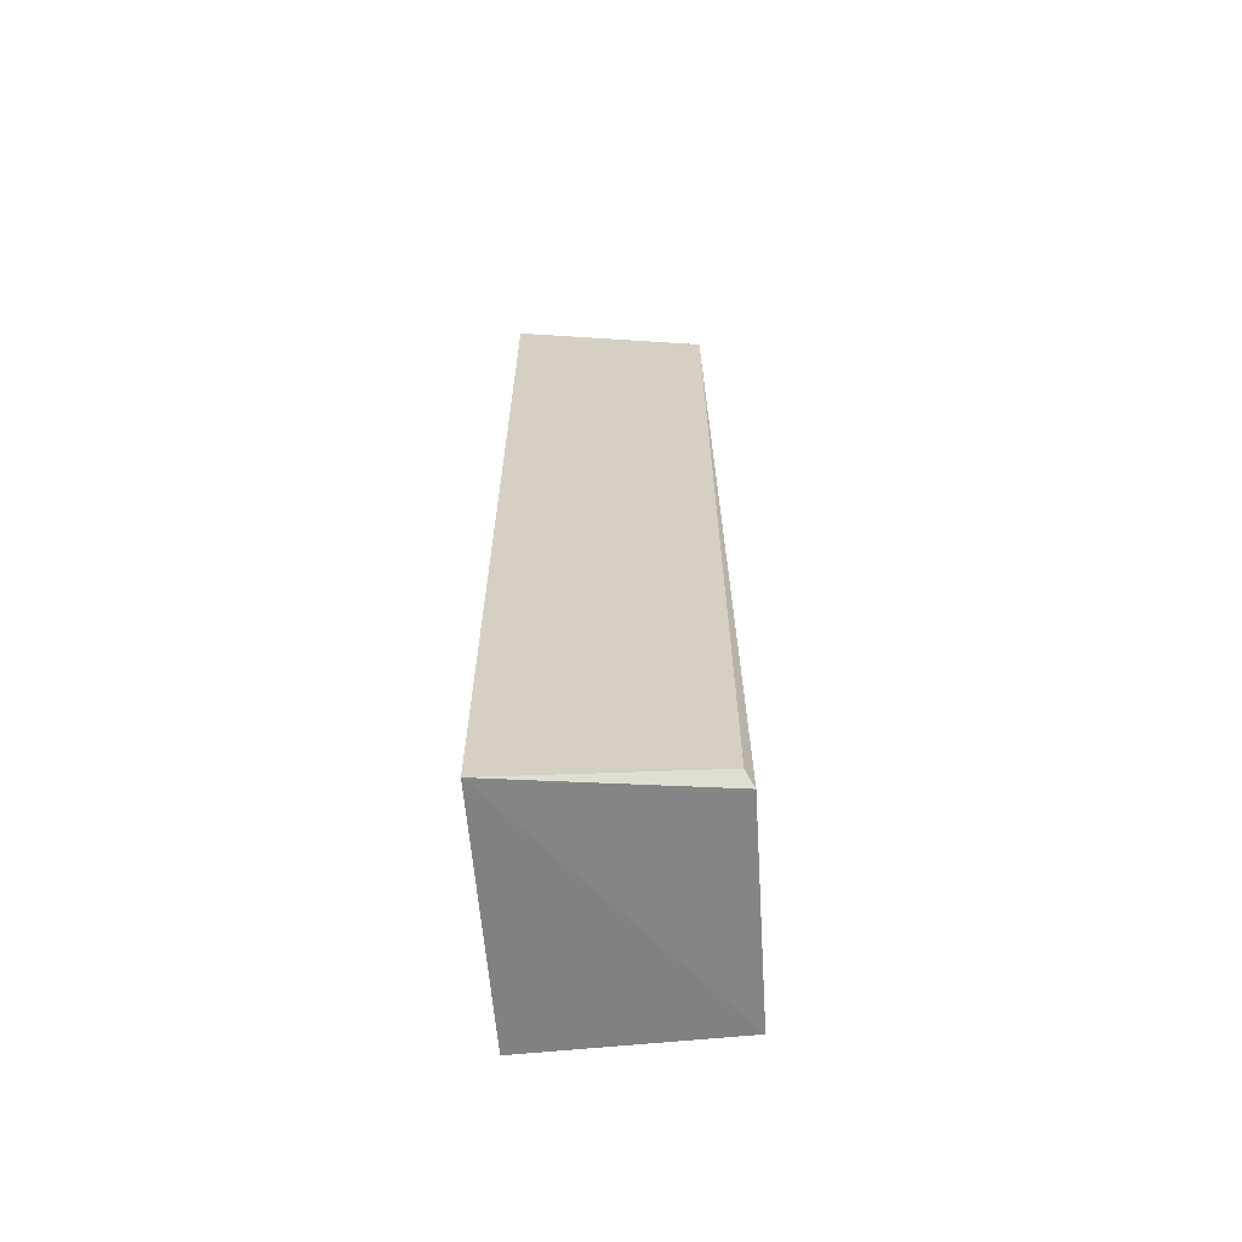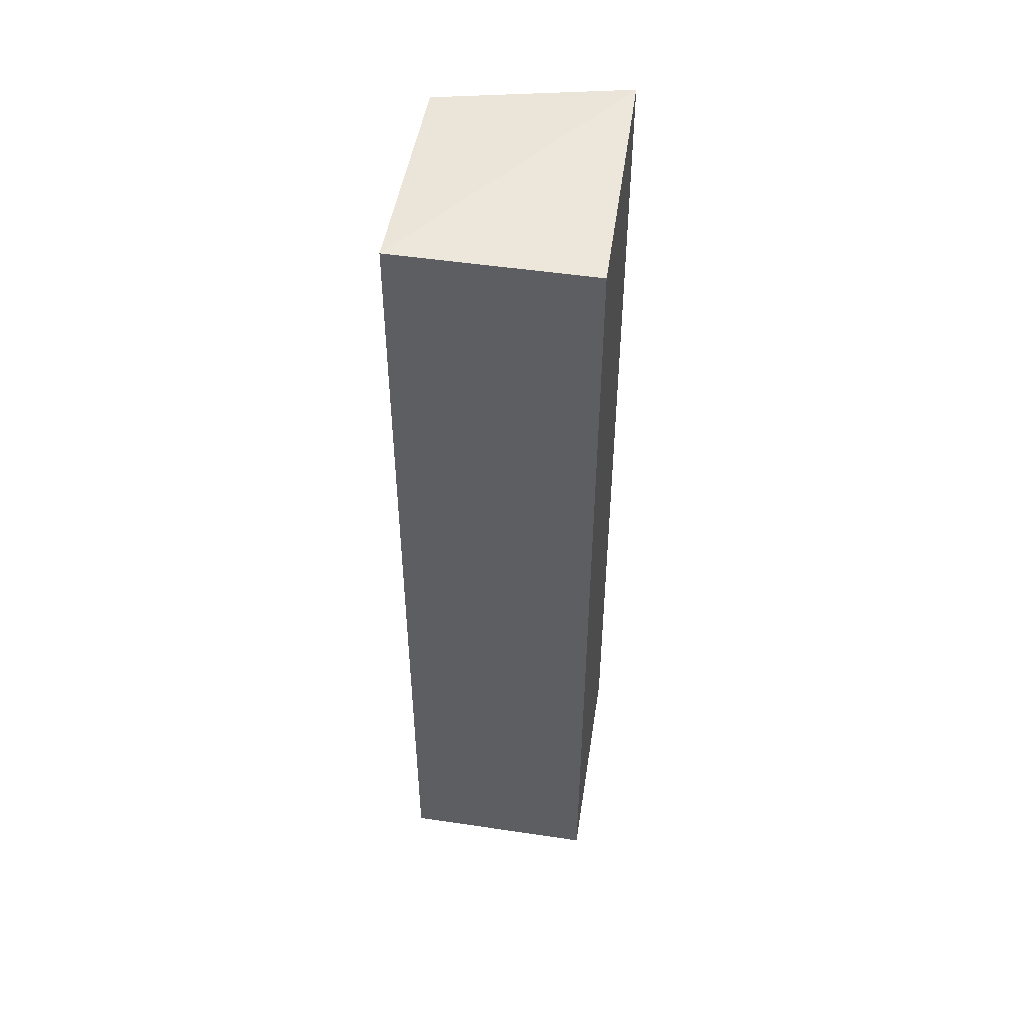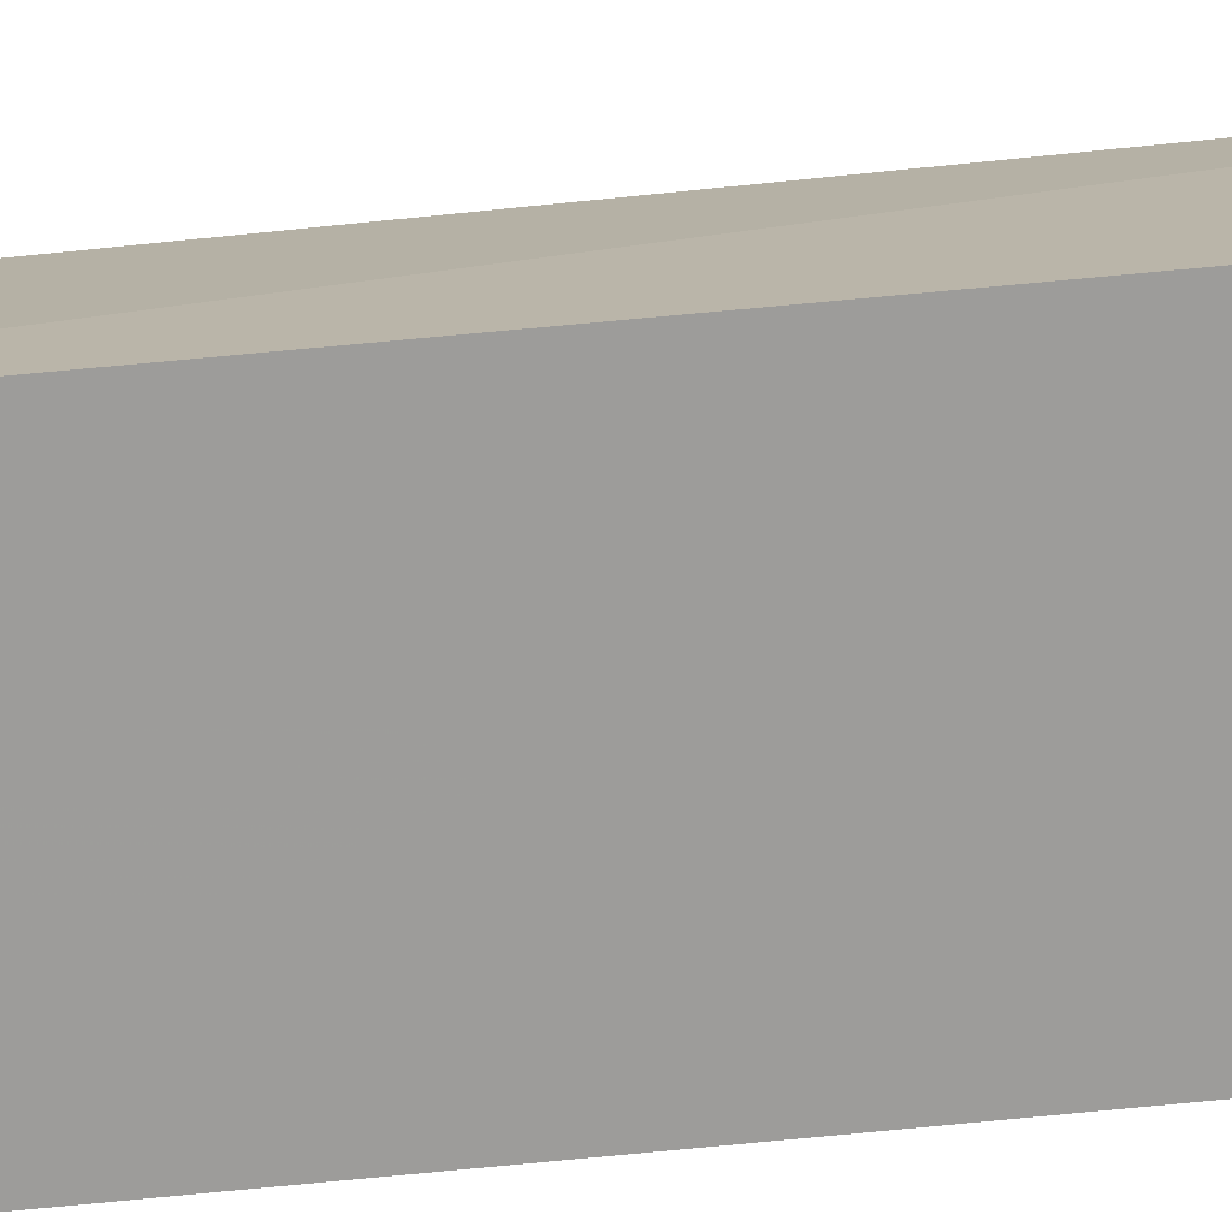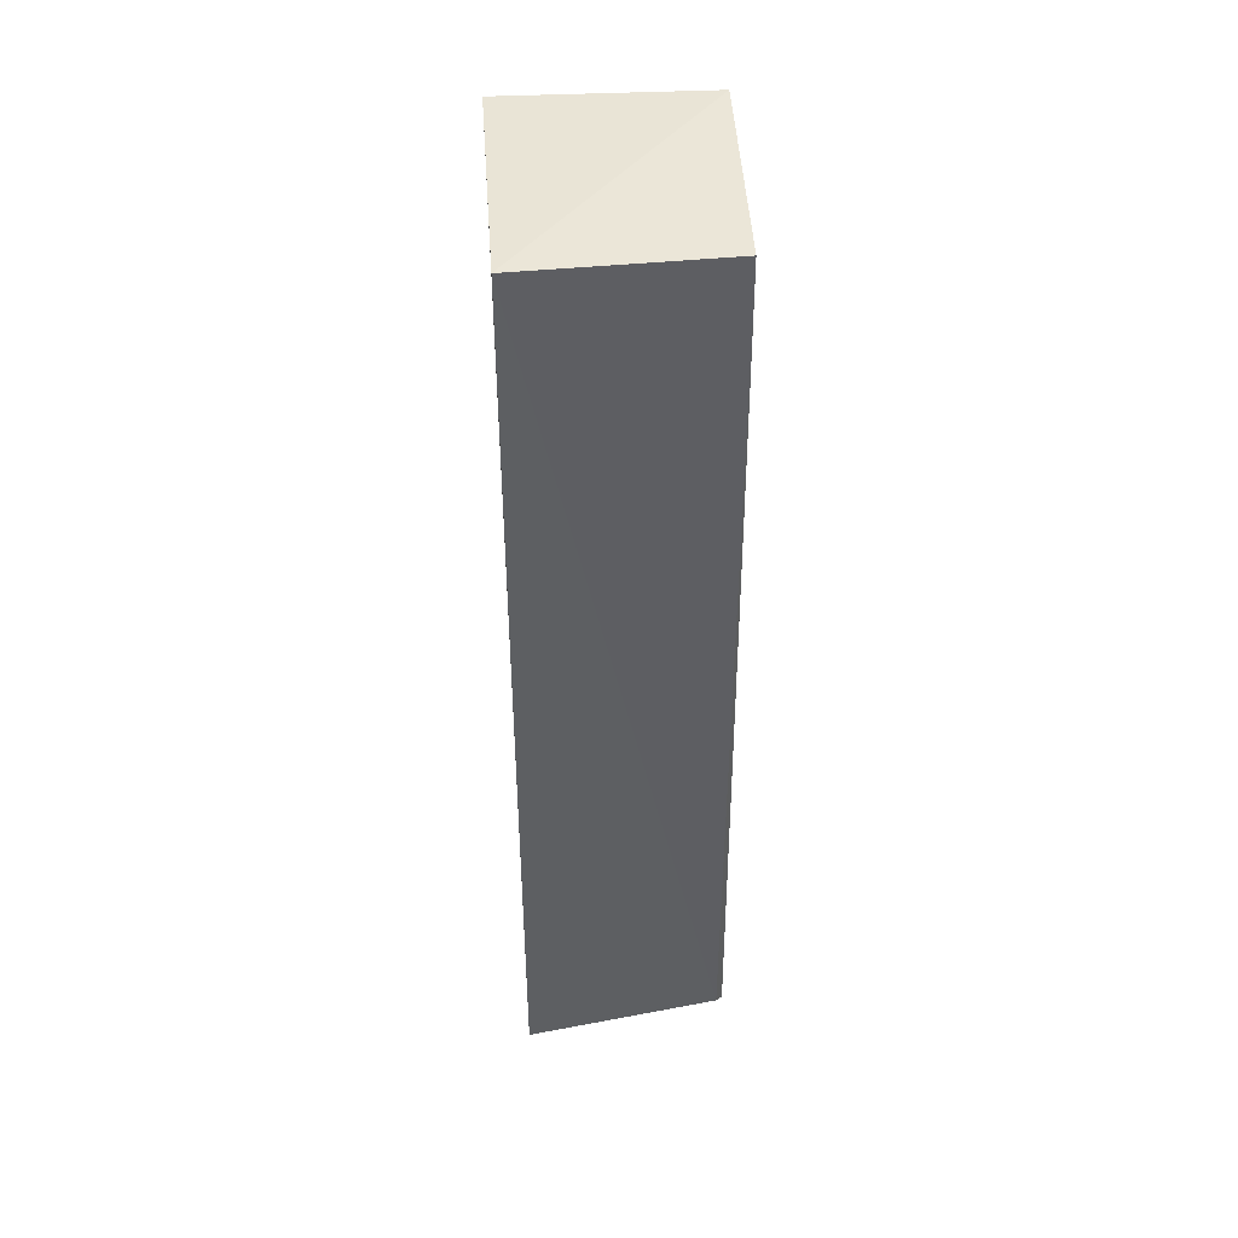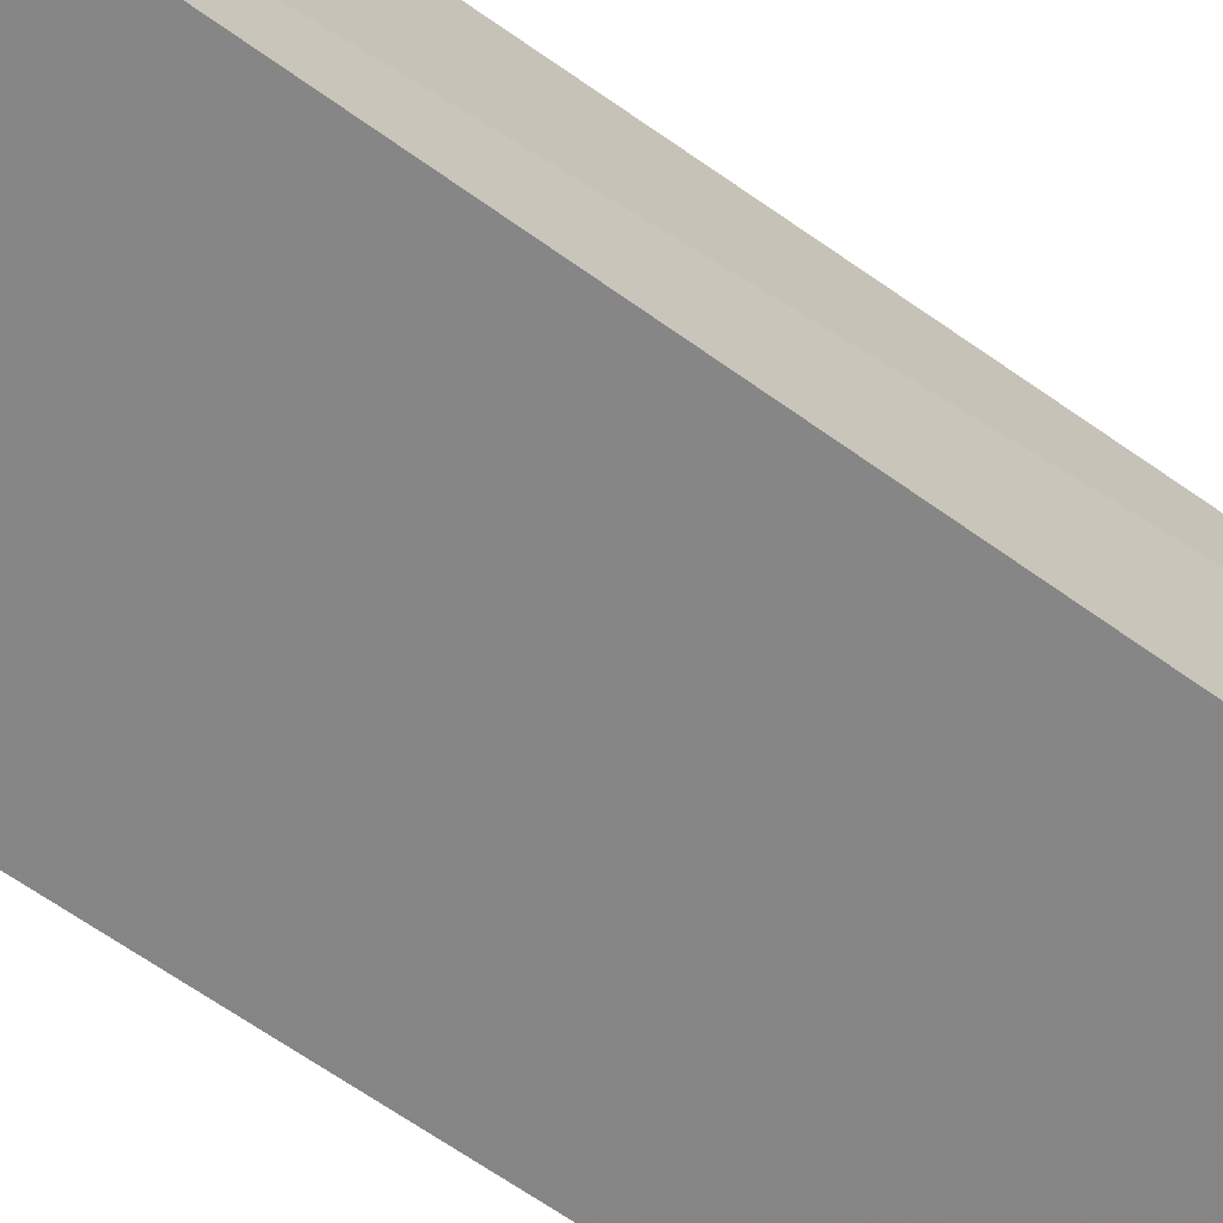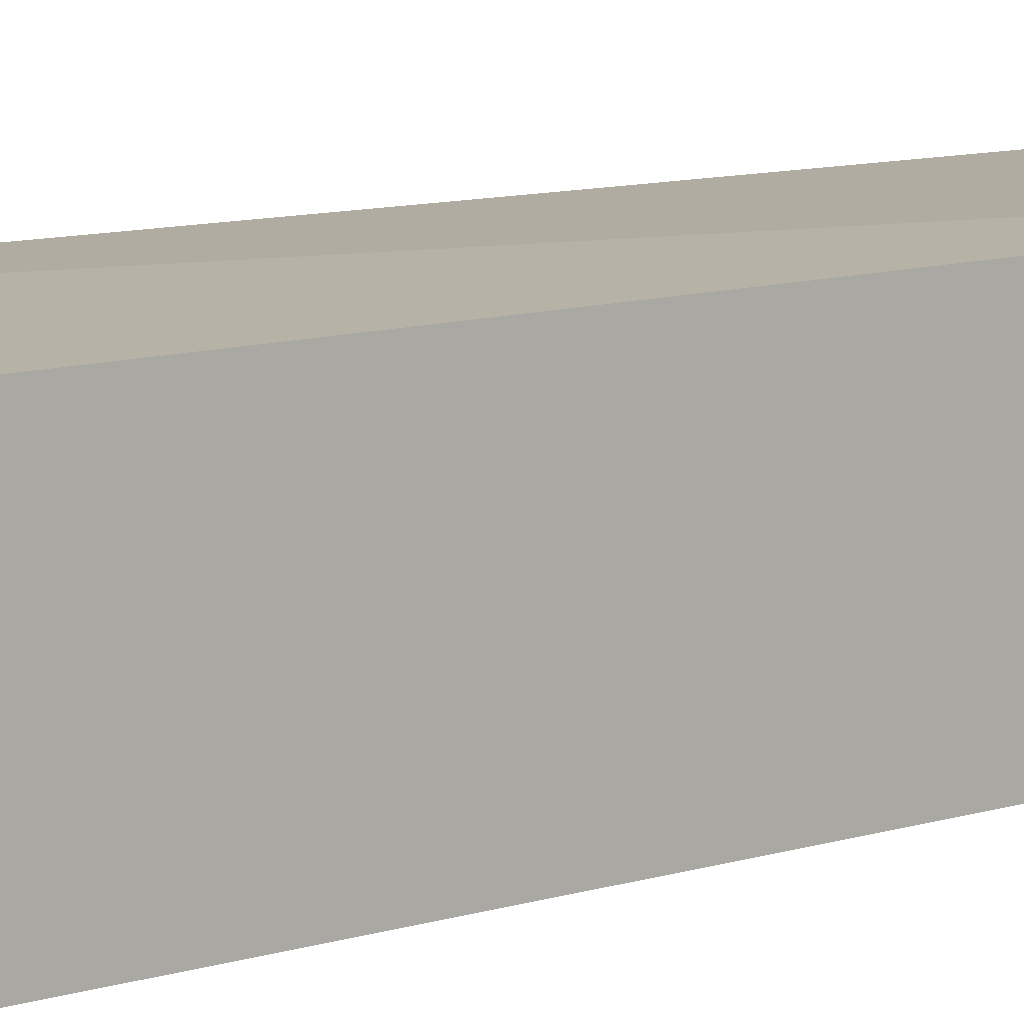
<metadata>
{"format":"obj","ext":"obj","renderer":"f3d","projection":"perspective","resolution":1024,"background":"white","views":[{"elev":-64.4,"azim":95.6,"up":"+Z"},{"elev":49.2,"azim":-80.6,"up":"+Z"},{"elev":-69.1,"azim":95.8,"up":"+Y"},{"elev":45.1,"azim":87.1,"up":"+Z"},{"elev":-61.1,"azim":53.5,"up":"+Y"},{"elev":10.5,"azim":-128.3,"up":"+Y"}]}
</metadata>
<code>
v 0.3996 -0.004663 0.1928
v 0.3965 -0.005353 -0.3226
v 0.385 0.09879 -0.3137
v 0.2634 0.09848 0.1867
v 0.2634 -0.007576 0.1867
v 0.3846 0.09849 0.1867
v 0.2634 -0.007576 -0.3133
v 0.379 0.1026 -0.3192
v 0.2634 0.09848 -0.3133
f 1 2 3
f 5 2 1
f 5 1 4
f 6 1 3
f 6 4 1
f 7 2 5
f 7 5 4
f 8 6 3
f 8 4 6
f 8 3 2
f 9 7 4
f 9 4 8
f 9 8 2
f 9 2 7

</code>
